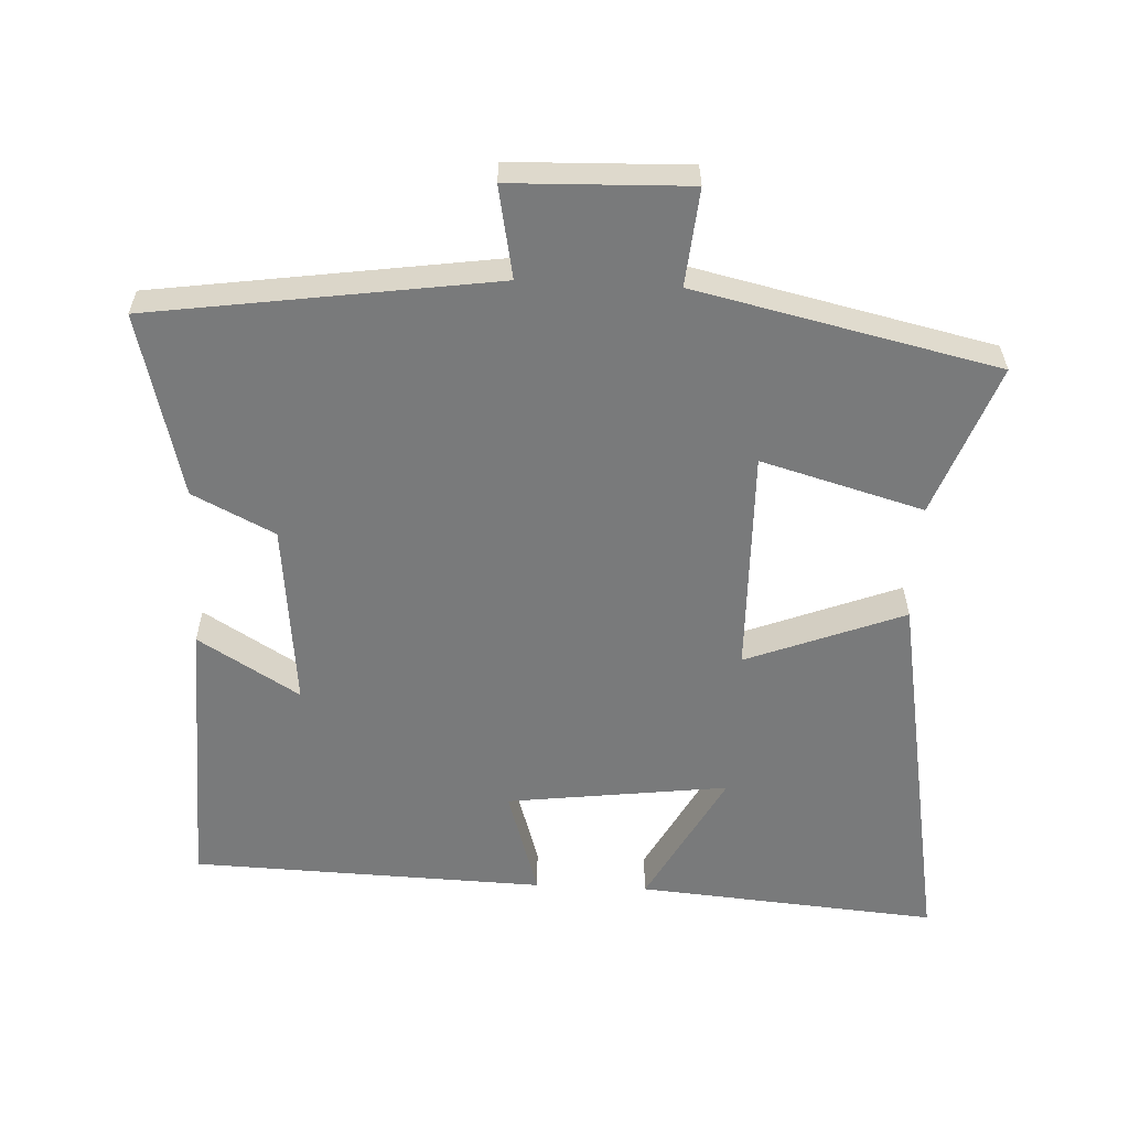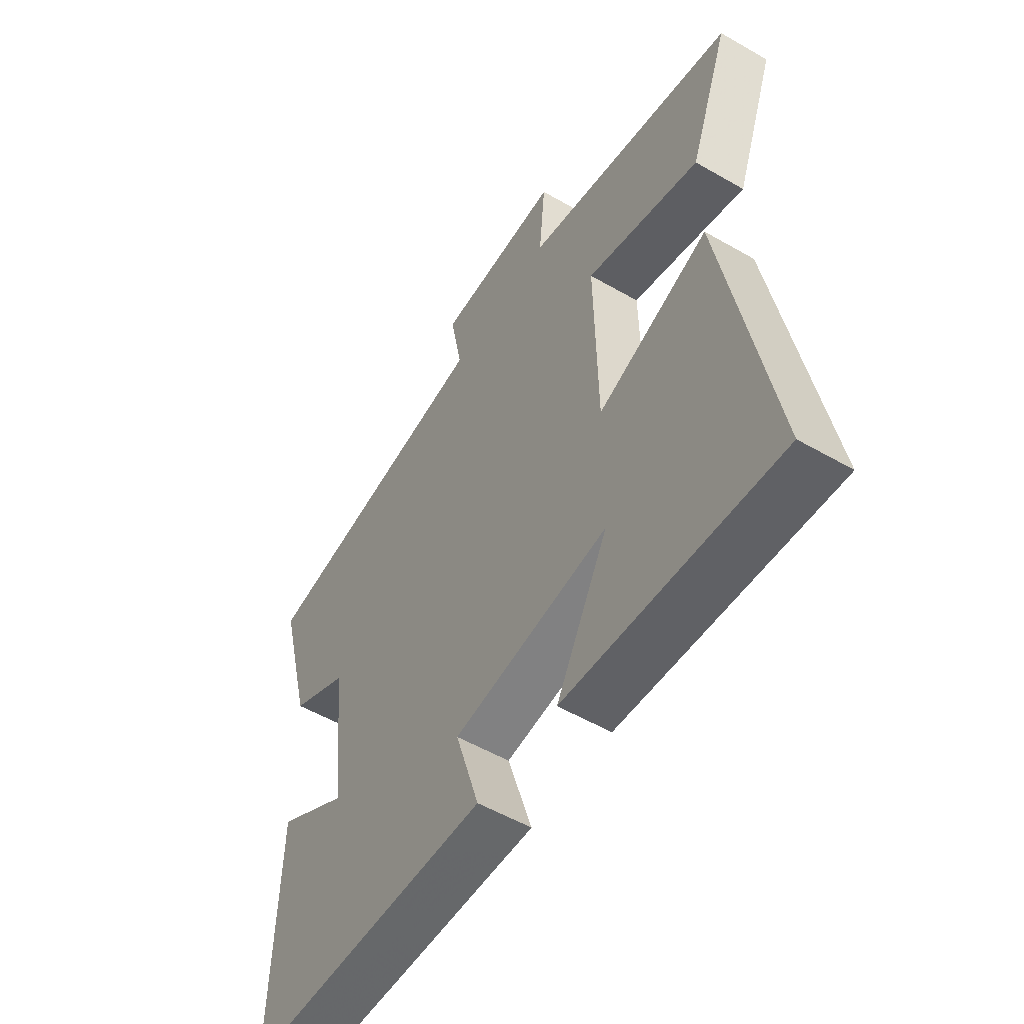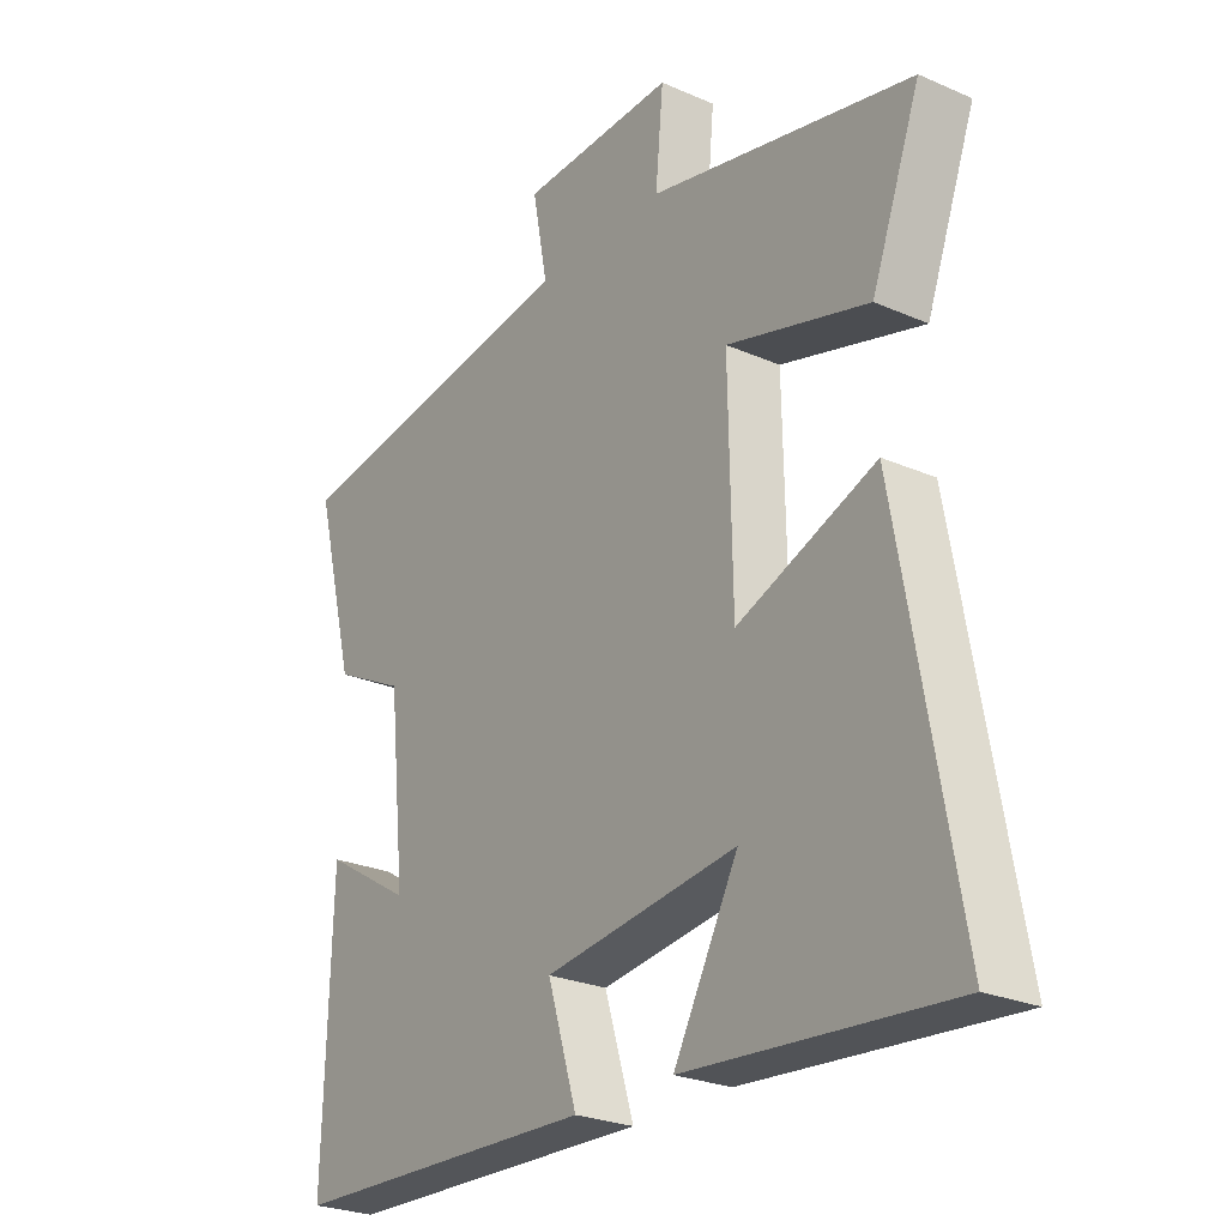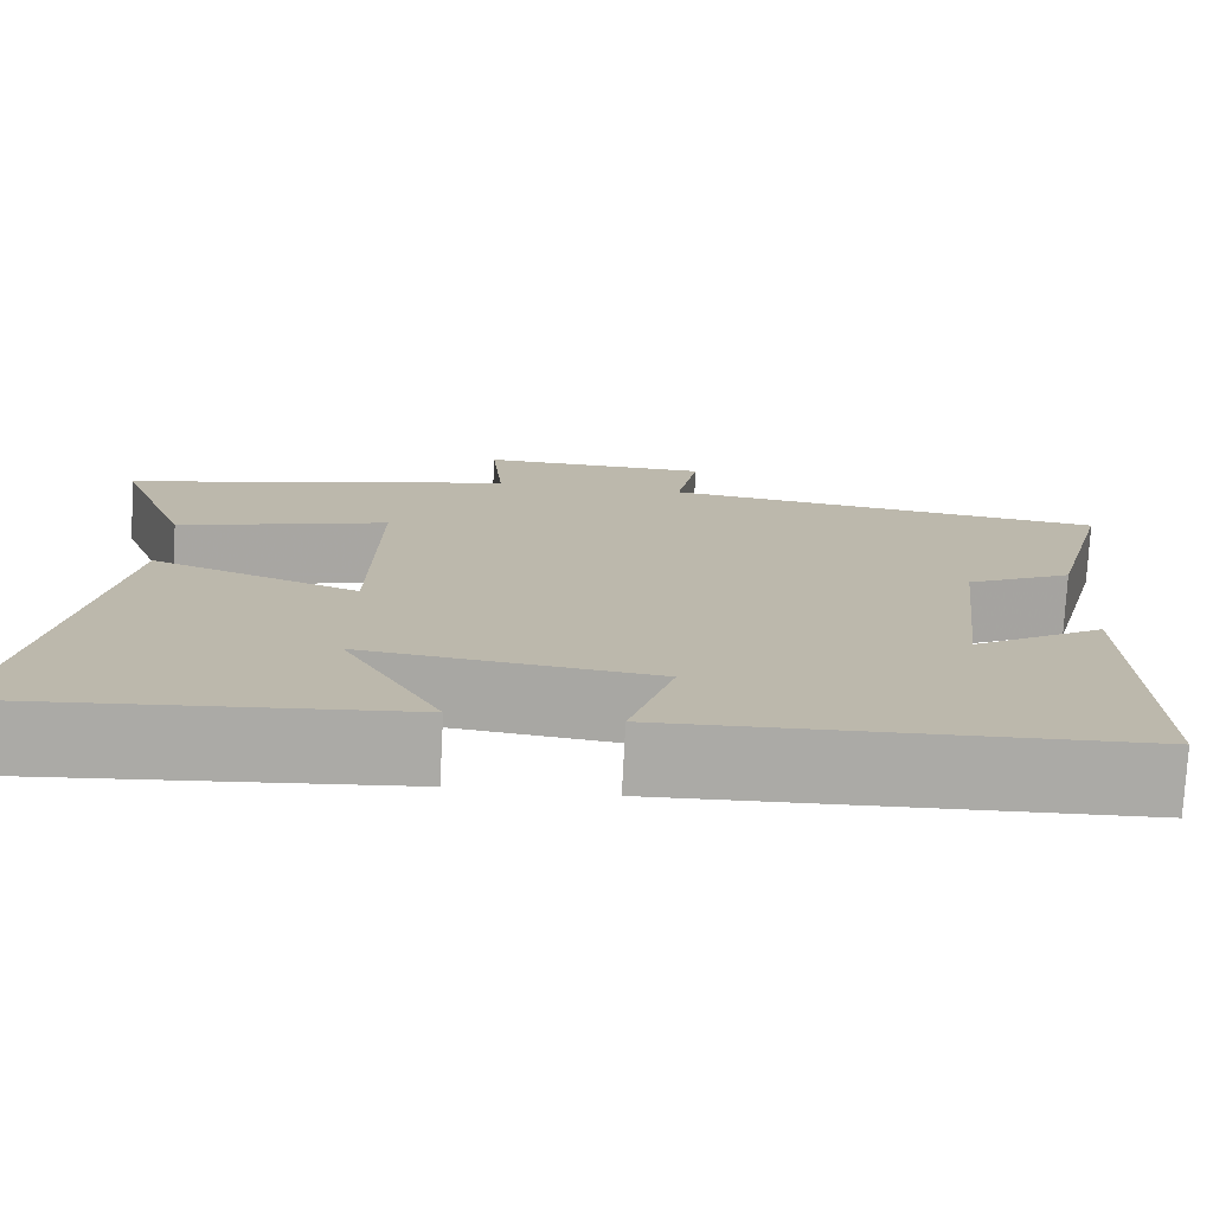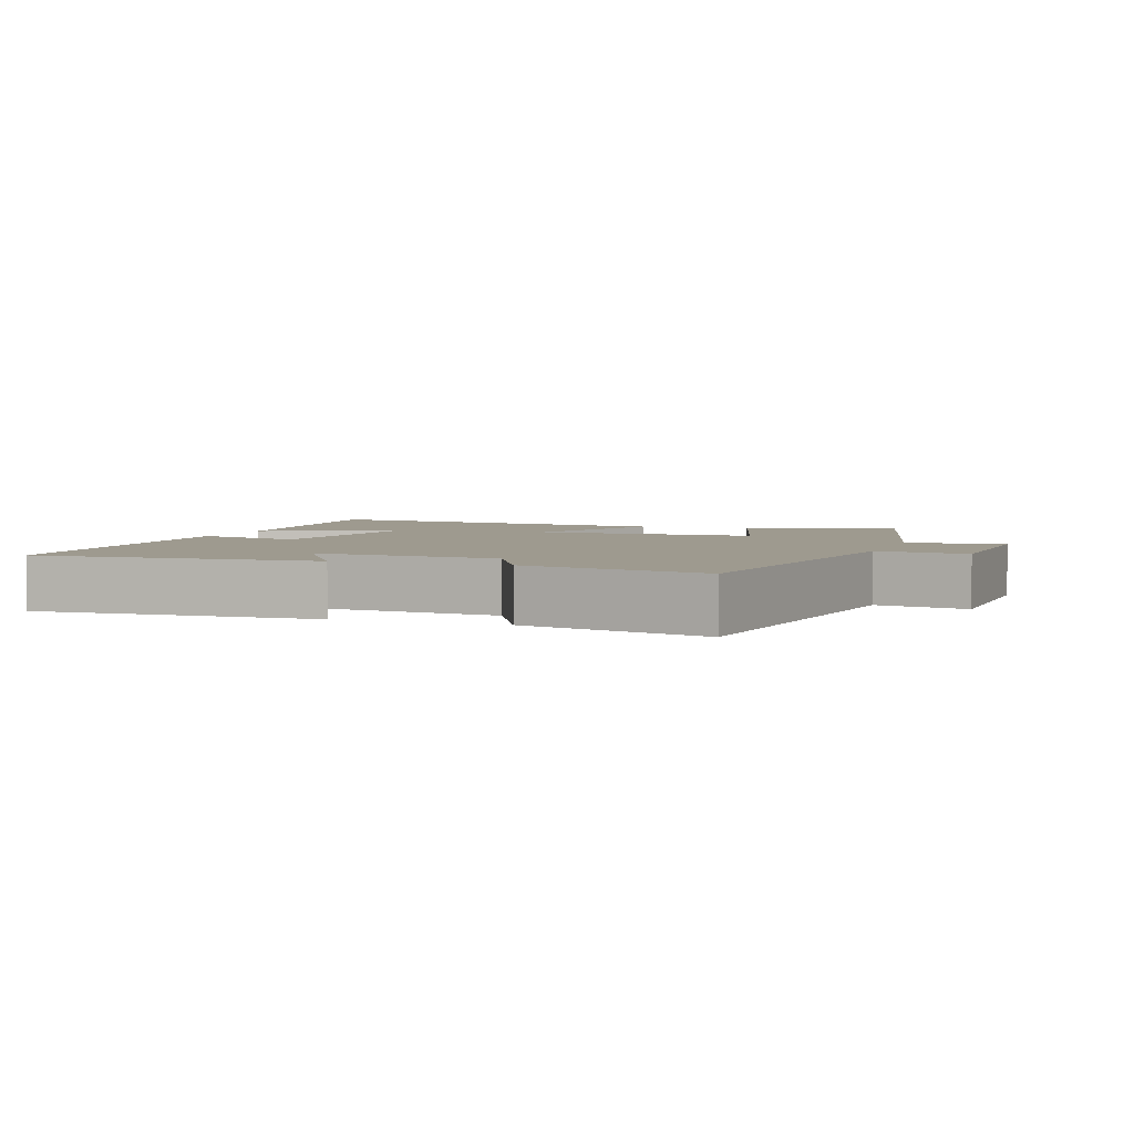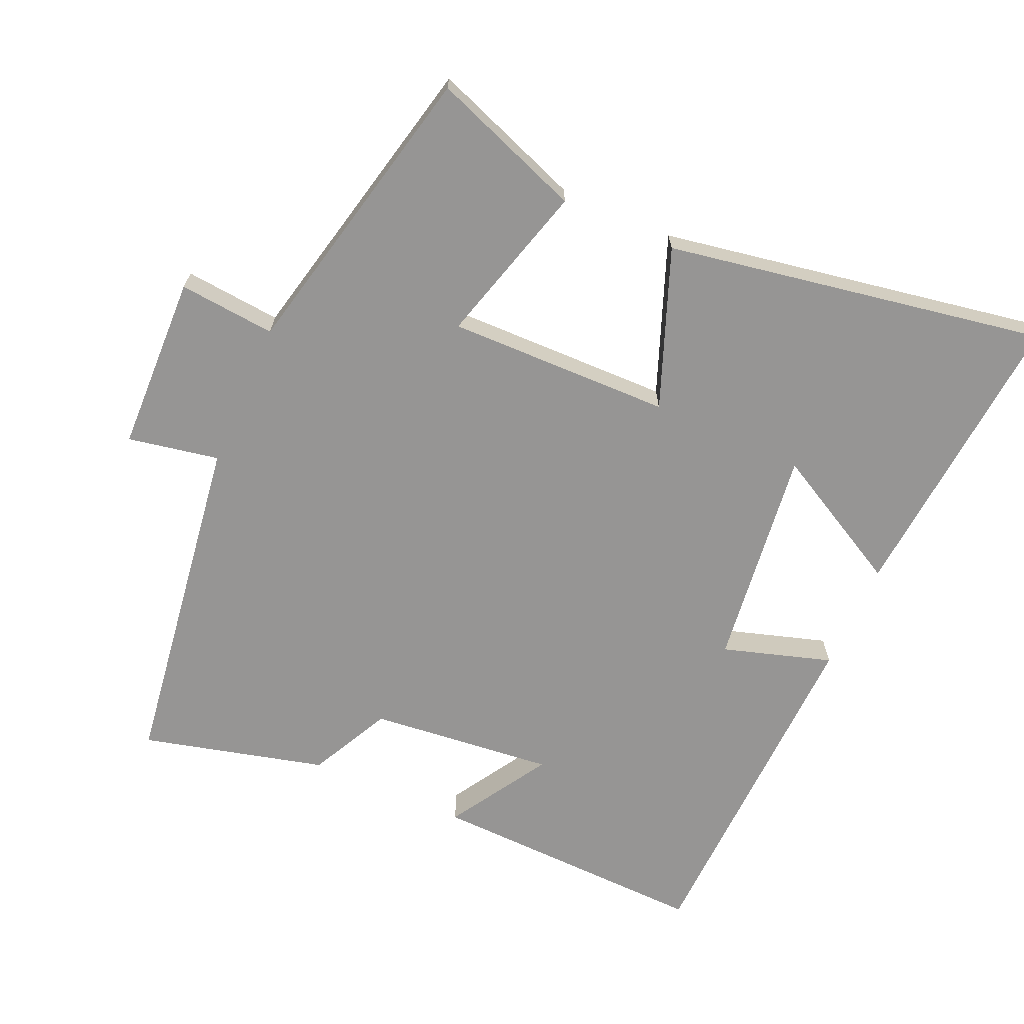
<metadata>
{"format":"obj","ext":"obj","renderer":"f3d","projection":"perspective","resolution":1024,"background":"white","views":[{"elev":-58.0,"azim":-2.7,"up":"+Y"},{"elev":-54.0,"azim":58.4,"up":"+Z"},{"elev":-25.6,"azim":55.0,"up":"+Z"},{"elev":-75.7,"azim":177.0,"up":"+Z"},{"elev":3.6,"azim":-71.0,"up":"+Y"},{"elev":-67.5,"azim":66.1,"up":"+Y"}]}
</metadata>
<code>
v -0.568 0.07 0.429
v -0.072 0.07 0.5
v -0.097 0.07 0.632
v 0.159 0.07 0.64
v 0.146 0.07 0.5
v 0.581 0.07 0.402
v 0.5 0.07 0.184
v 0.266 0.07 0.25
v 0.272 0.07 -0.074
v 0.5 0.07 0.014
v 0.597 0.07 -0.536
v 0.163 0.07 -0.5
v 0.27 0.07 -0.302
v -0.05 0.07 -0.342
v -0.001 0.07 -0.5
v -0.512 0.07 -0.483
v -0.5 0.07 -0.075
v -0.354 0.07 -0.164
v -0.382 0.07 0.104
v -0.5 0.07 0.163
v -0.568 0 0.429
v -0.072 0 0.5
v -0.097 0 0.632
v 0.159 0 0.64
v 0.146 0 0.5
v 0.581 0 0.402
v 0.5 0 0.184
v 0.266 0 0.25
v 0.272 0 -0.074
v 0.5 0 0.014
v 0.597 0 -0.536
v 0.163 0 -0.5
v 0.27 0 -0.302
v -0.05 0 -0.342
v -0.001 0 -0.5
v -0.512 0 -0.483
v -0.5 0 -0.075
v -0.354 0 -0.164
v -0.382 0 0.104
v -0.5 0 0.163
f 19 20 1 2
f 18 19 2
f 15 16 17 18
f 14 15 18
f 13 14 18 2
f 10 11 12 13
f 9 10 13
f 8 9 13 2
f 5 6 7 8
f 5 8 2 3
f 3 4 5
f 22 21 40 39
f 22 39 38
f 38 37 36 35
f 38 35 34
f 22 38 34 33
f 33 32 31 30
f 33 30 29
f 22 33 29 28
f 28 27 26 25
f 23 22 28 25
f 25 24 23
f 1 21 22 2
f 2 22 23 3
f 3 23 24 4
f 4 24 25 5
f 5 25 26 6
f 6 26 27 7
f 7 27 28 8
f 8 28 29 9
f 9 29 30 10
f 10 30 31 11
f 11 31 32 12
f 12 32 33 13
f 13 33 34 14
f 14 34 35 15
f 15 35 36 16
f 16 36 37 17
f 17 37 38 18
f 18 38 39 19
f 19 39 40 20
f 20 40 21 1

</code>
